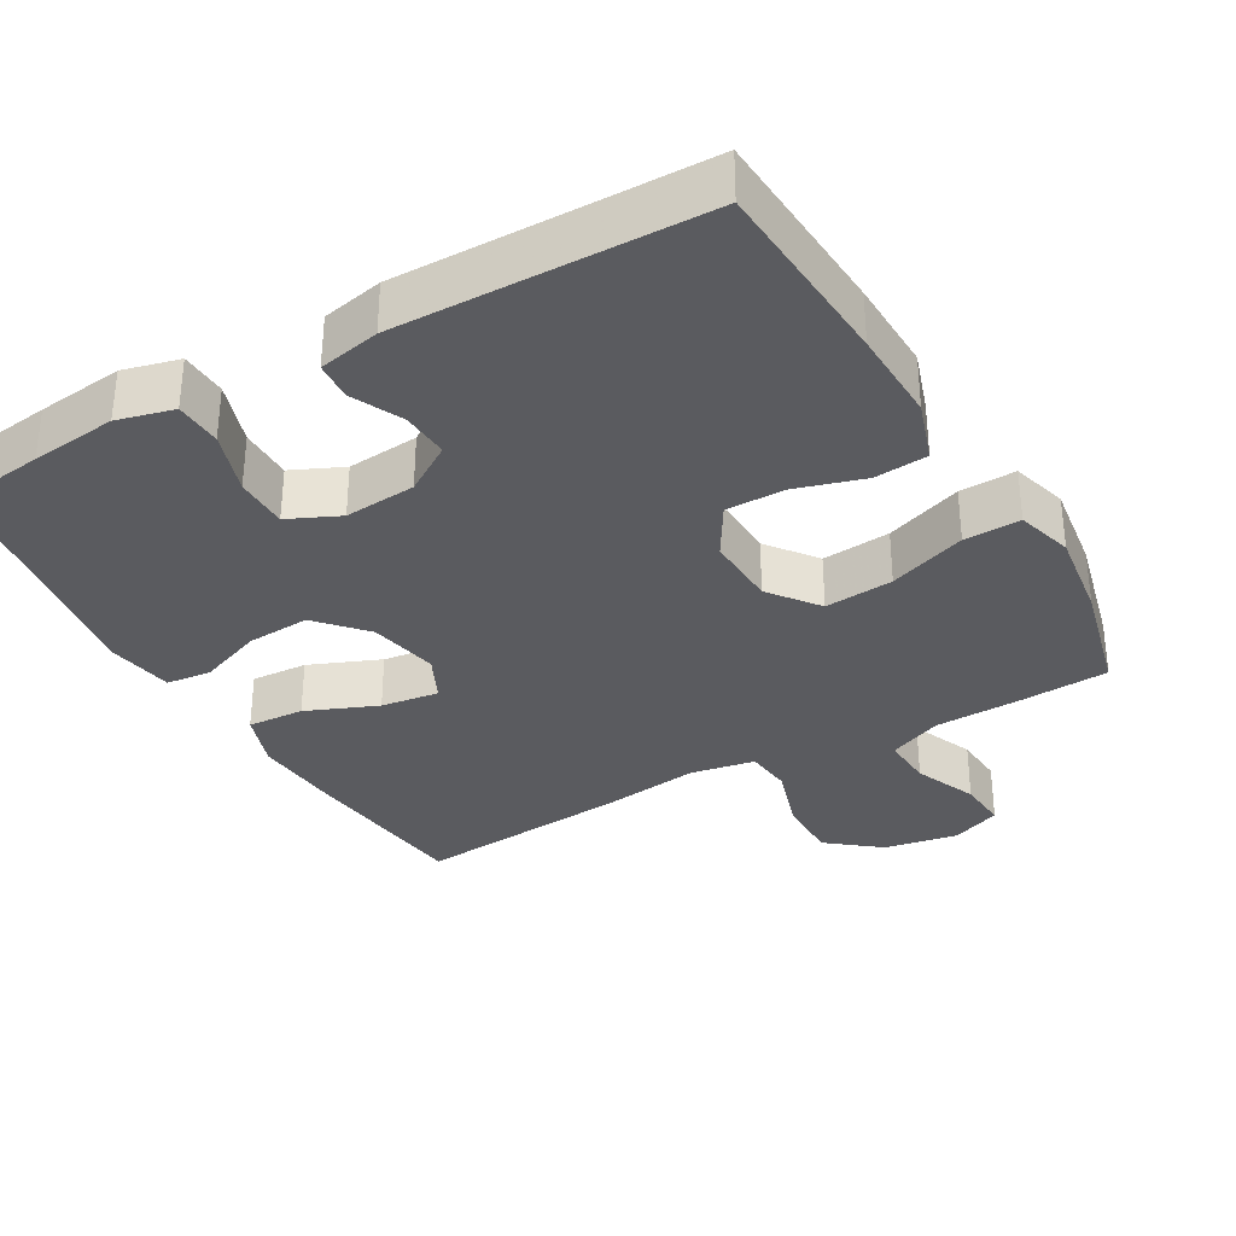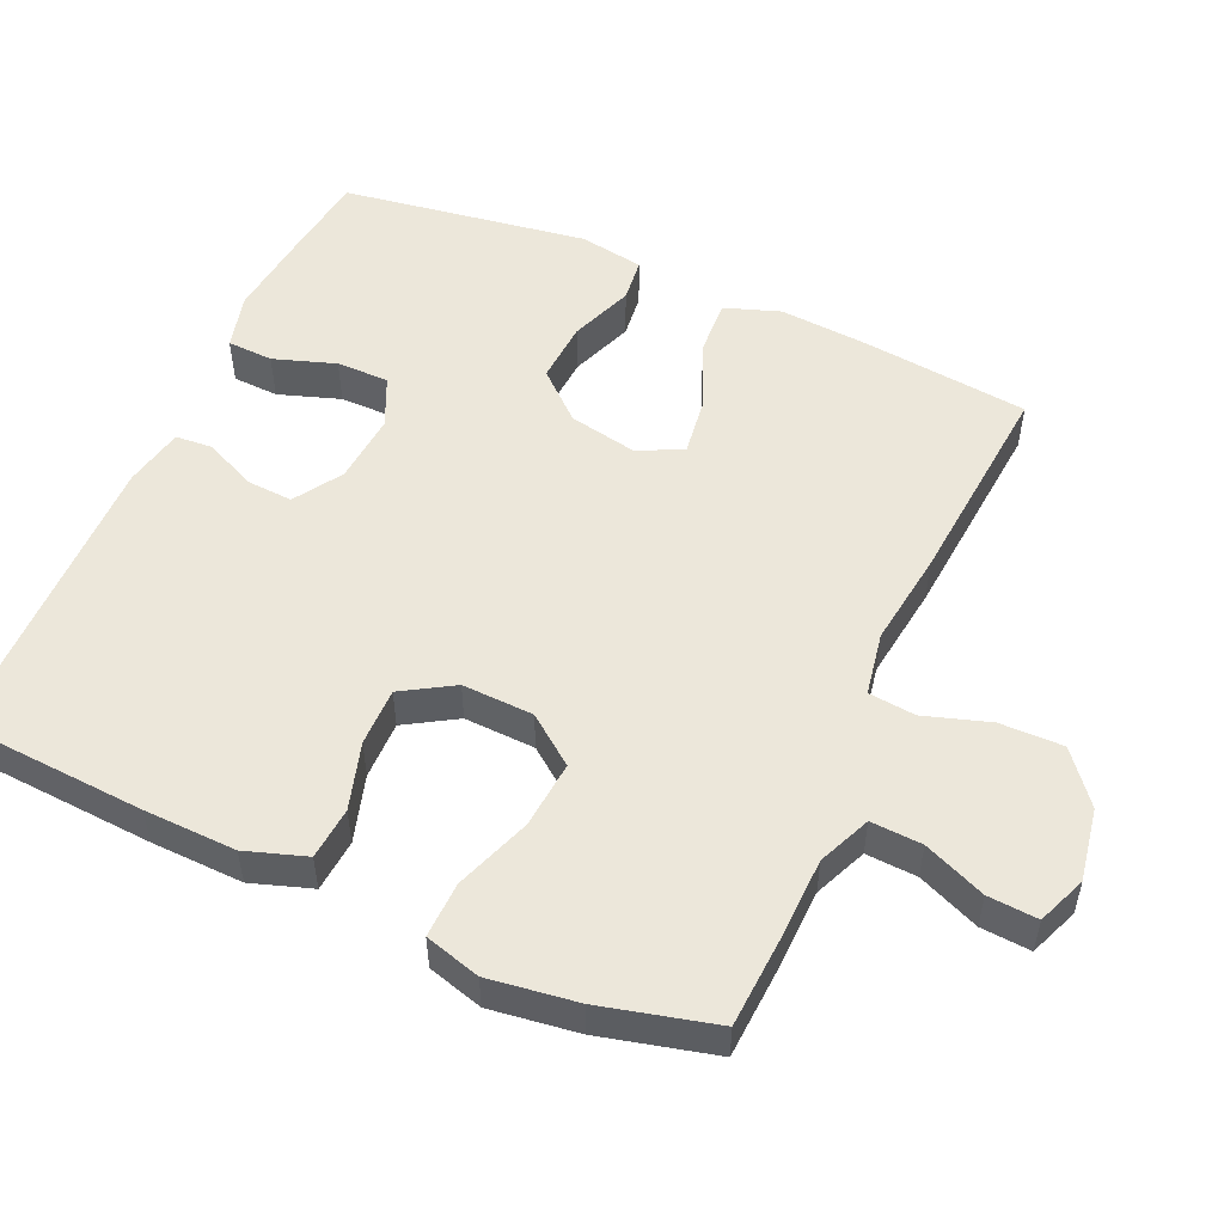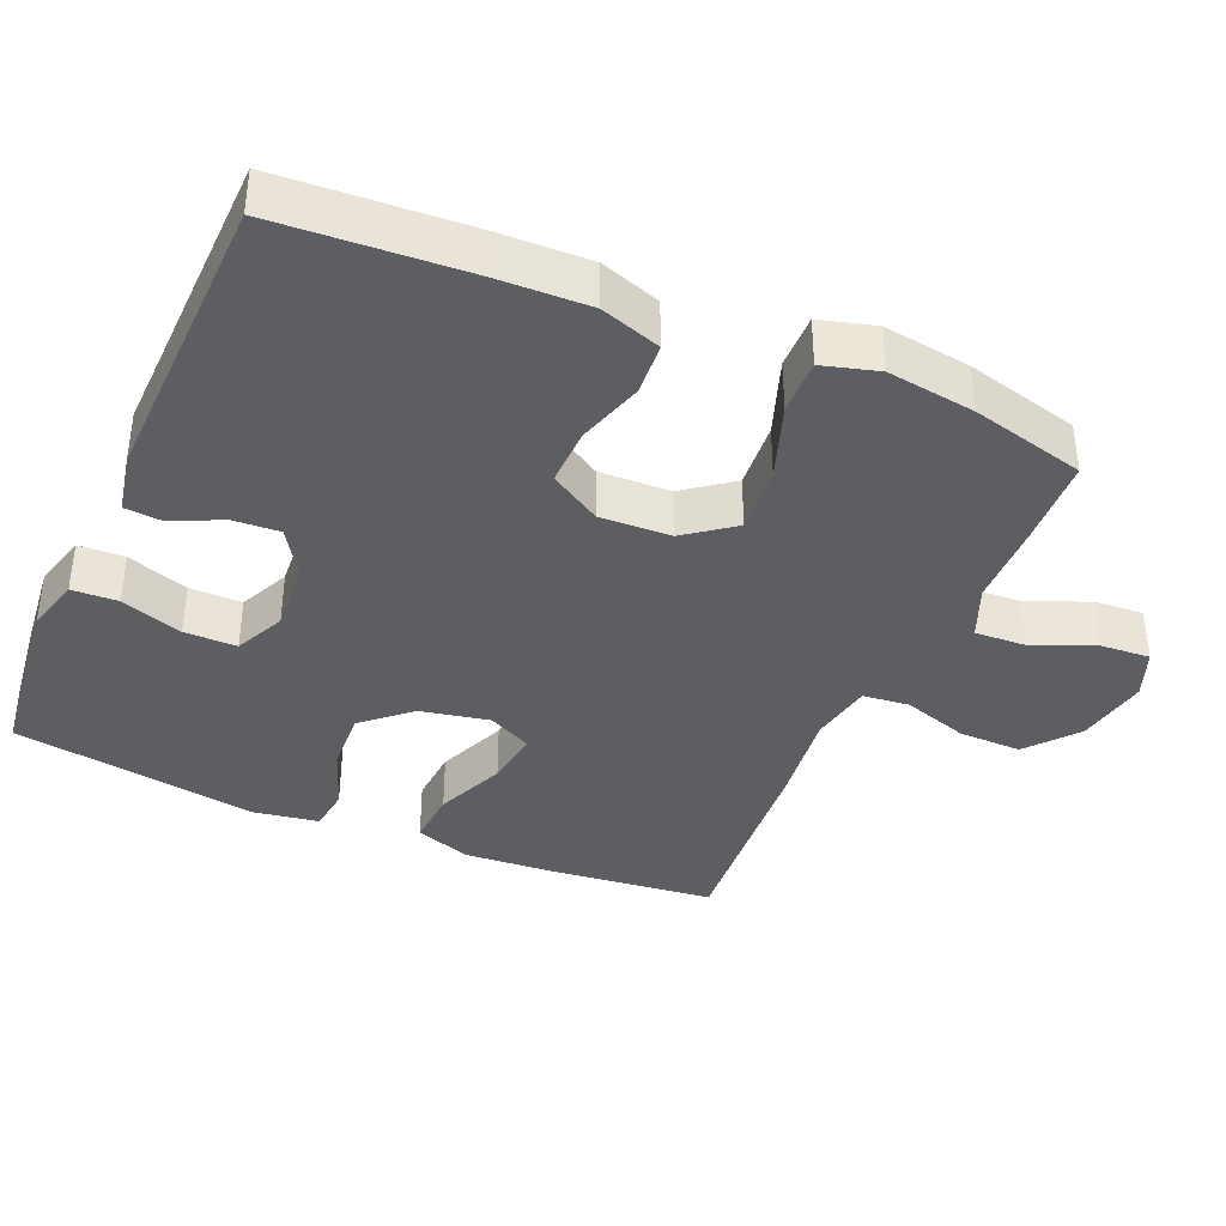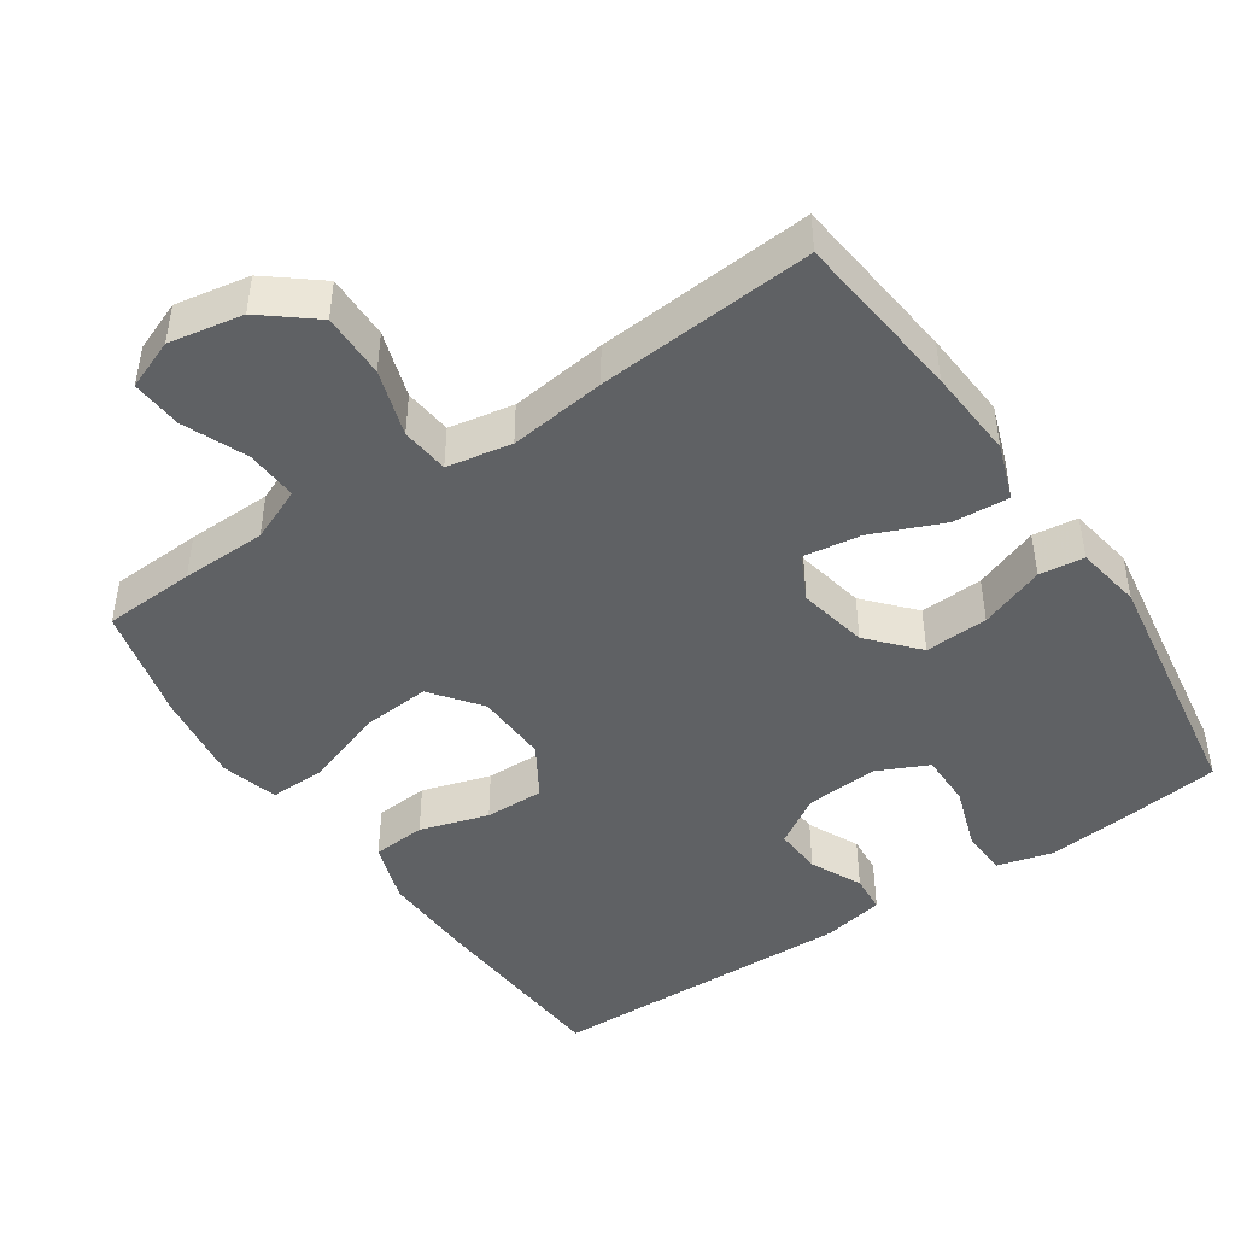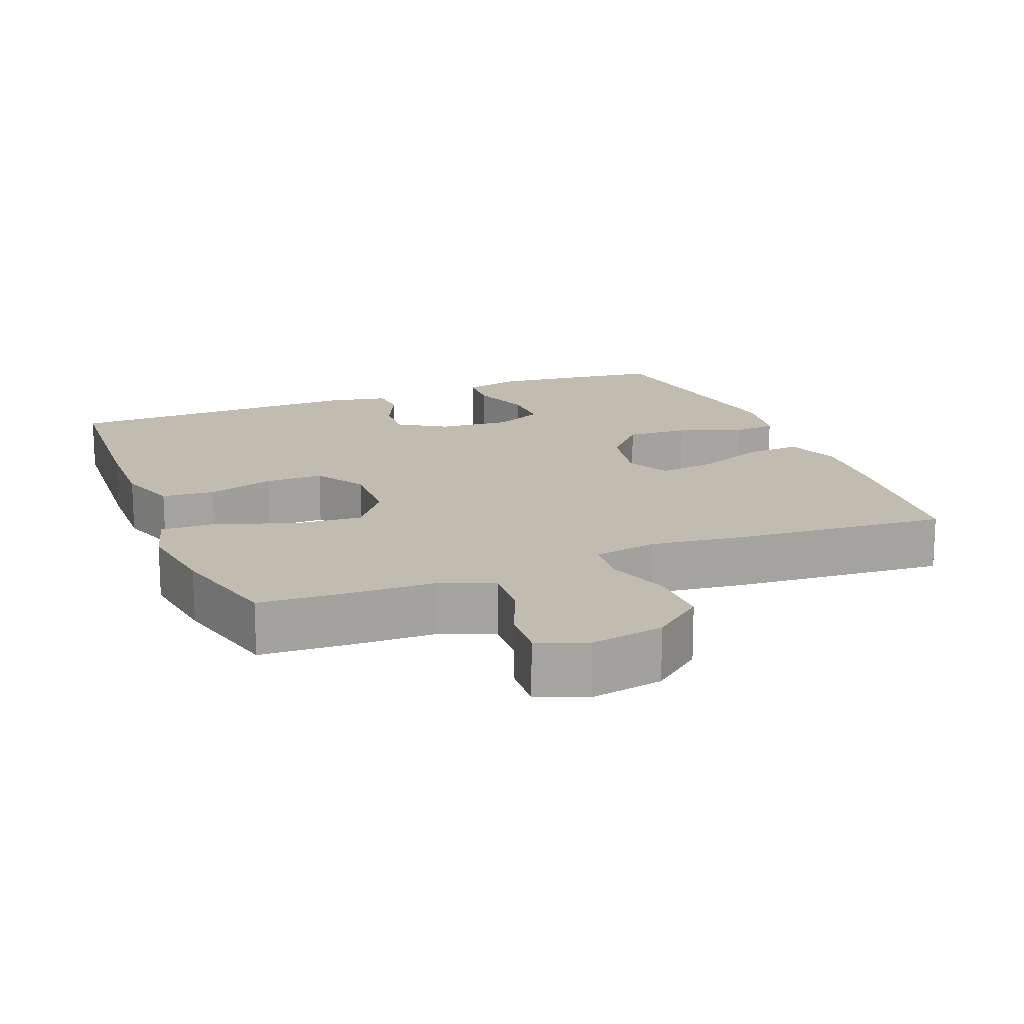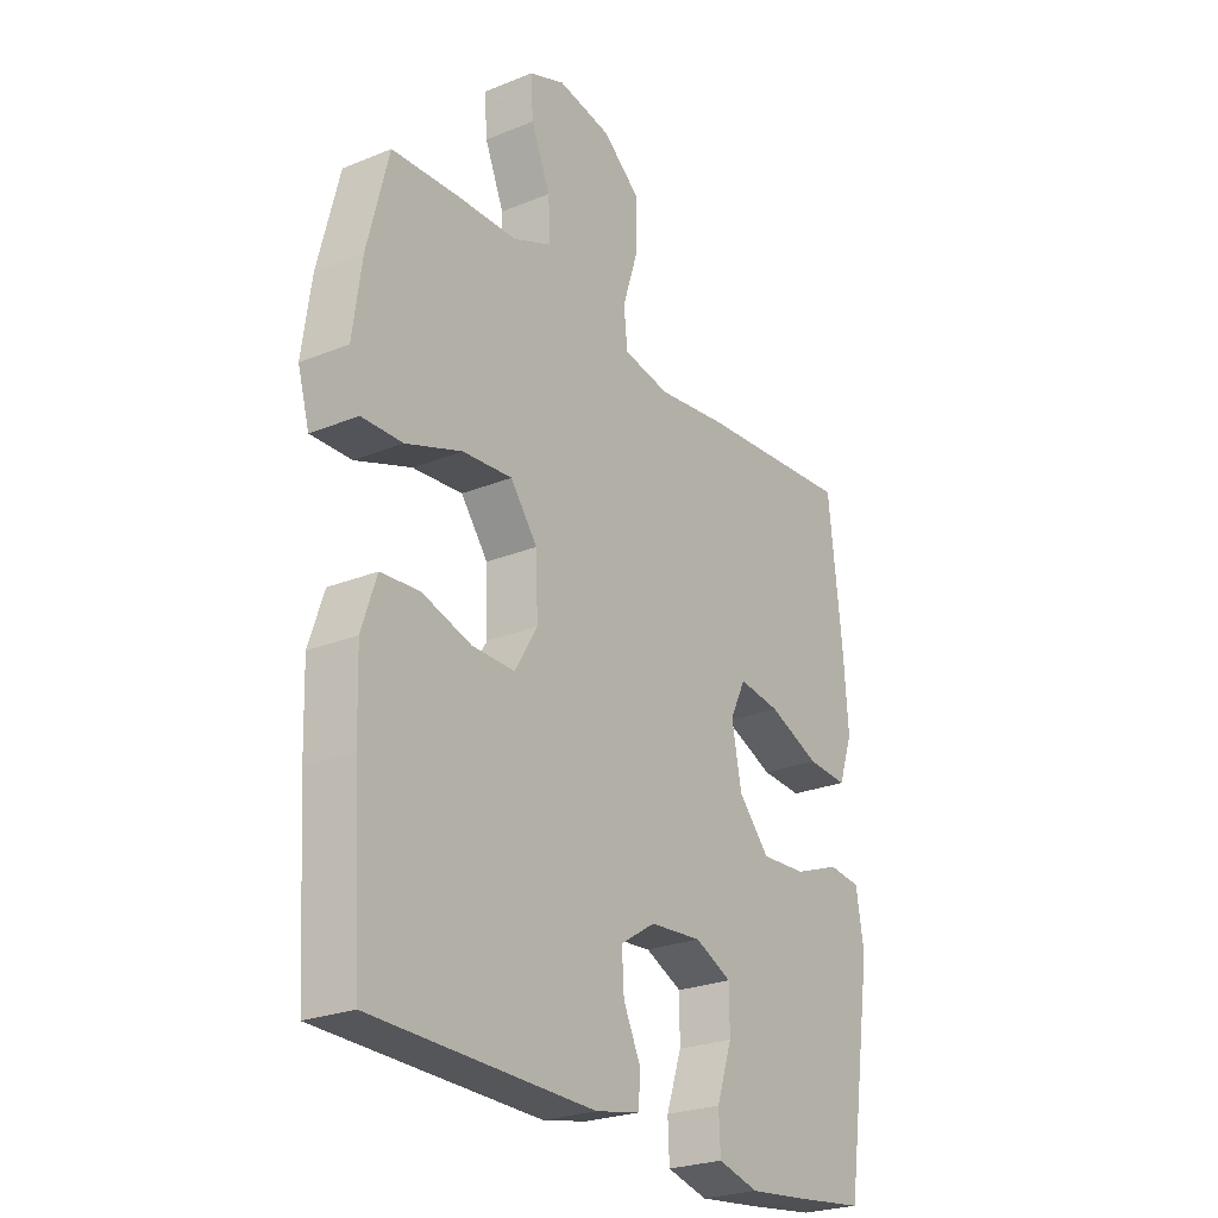
<metadata>
{"format":"obj","ext":"obj","renderer":"f3d","projection":"perspective","resolution":1024,"background":"white","views":[{"elev":-33.4,"azim":-150.1,"up":"+Y"},{"elev":52.3,"azim":-65.9,"up":"+Y"},{"elev":-38.2,"azim":-113.6,"up":"+Y"},{"elev":-45.6,"azim":33.9,"up":"+Y"},{"elev":16.4,"azim":-21.8,"up":"+Y"},{"elev":-25.1,"azim":-56.6,"up":"+Z"}]}
</metadata>
<code>
v -0.5 0.07 -0.5
v -0.517 0.07 -0.237
v -0.521 0.07 -0.109
v -0.493 0.07 -0.025
v -0.42 0.07 -0.019
v -0.327 0.07 -0.047
v -0.246 0.07 -0.048
v -0.203 0.07 0.023
v -0.207 0.07 0.122
v -0.258 0.07 0.189
v -0.352 0.07 0.181
v -0.458 0.07 0.143
v -0.535 0.07 0.141
v -0.557 0.07 0.218
v -0.54 0.07 0.341
v -0.5 0.07 0.5
v -0.375 0.07 0.507
v -0.259 0.07 0.51
v -0.186 0.07 0.541
v -0.19 0.07 0.612
v -0.226 0.07 0.698
v -0.231 0.07 0.767
v -0.163 0.07 0.794
v -0.062 0.07 0.776
v 0.009 0.07 0.719
v 0.008 0.07 0.631
v -0.021 0.07 0.54
v -0.014 0.07 0.475
v 0.074 0.07 0.459
v 0.206 0.07 0.476
v 0.5 0.07 0.5
v 0.526 0.07 0.267
v 0.535 0.07 0.144
v 0.508 0.07 0.067
v 0.431 0.07 0.072
v 0.334 0.07 0.112
v 0.255 0.07 0.123
v 0.225 0.07 0.061
v 0.244 0.07 -0.034
v 0.302 0.07 -0.099
v 0.388 0.07 -0.094
v 0.476 0.07 -0.061
v 0.537 0.07 -0.068
v 0.552 0.07 -0.158
v 0.5 0.07 -0.5
v 0.374 0.07 -0.516
v 0.256 0.07 -0.529
v 0.179 0.07 -0.509
v 0.176 0.07 -0.445
v 0.205 0.07 -0.359
v 0.205 0.07 -0.286
v 0.135 0.07 -0.254
v 0.037 0.07 -0.262
v -0.029 0.07 -0.304
v -0.025 0.07 -0.369
v 0.008 0.07 -0.439
v 0.004 0.07 -0.491
v -0.08 0.07 -0.508
v -0.5 0 -0.5
v -0.517 0 -0.237
v -0.521 0 -0.109
v -0.493 0 -0.025
v -0.42 0 -0.019
v -0.327 0 -0.047
v -0.246 0 -0.048
v -0.203 0 0.023
v -0.207 0 0.122
v -0.258 0 0.189
v -0.352 0 0.181
v -0.458 0 0.143
v -0.535 0 0.141
v -0.557 0 0.218
v -0.54 0 0.341
v -0.5 0 0.5
v -0.375 0 0.507
v -0.259 0 0.51
v -0.186 0 0.541
v -0.19 0 0.612
v -0.226 0 0.698
v -0.231 0 0.767
v -0.163 0 0.794
v -0.062 0 0.776
v 0.009 0 0.719
v 0.008 0 0.631
v -0.021 0 0.54
v -0.014 0 0.475
v 0.074 0 0.459
v 0.206 0 0.476
v 0.5 0 0.5
v 0.526 0 0.267
v 0.535 0 0.144
v 0.508 0 0.067
v 0.431 0 0.072
v 0.334 0 0.112
v 0.255 0 0.123
v 0.225 0 0.061
v 0.244 0 -0.034
v 0.302 0 -0.099
v 0.388 0 -0.094
v 0.476 0 -0.061
v 0.537 0 -0.068
v 0.552 0 -0.158
v 0.5 0 -0.5
v 0.374 0 -0.516
v 0.256 0 -0.529
v 0.179 0 -0.509
v 0.176 0 -0.445
v 0.205 0 -0.359
v 0.205 0 -0.286
v 0.135 0 -0.254
v 0.037 0 -0.262
v -0.029 0 -0.304
v -0.025 0 -0.369
v 0.008 0 -0.439
v 0.004 0 -0.491
v -0.08 0 -0.508
f 55 56 57 58
f 54 55 58 1
f 53 54 1 2
f 52 53 2 3
f 47 48 49 50
f 47 50 51
f 46 47 51
f 45 46 51
f 44 45 51
f 41 42 43 44
f 40 41 44 51
f 39 40 51 52
f 33 34 35 36
f 33 36 37
f 32 33 37
f 29 30 31 32
f 28 29 32 37
f 24 25 26 27
f 24 27 28
f 23 24 28
f 20 21 22 23
f 19 20 23 28
f 18 19 28 37
f 11 12 13 14
f 10 11 14 15
f 3 4 5 6
f 3 6 7
f 52 3 7
f 38 39 52 7
f 37 38 7 8
f 10 15 16 17
f 9 10 17 18
f 37 8 9
f 9 18 37
f 116 115 114 113
f 59 116 113 112
f 60 59 112 111
f 61 60 111 110
f 108 107 106 105
f 109 108 105
f 109 105 104
f 109 104 103
f 109 103 102
f 102 101 100 99
f 109 102 99 98
f 110 109 98 97
f 94 93 92 91
f 95 94 91
f 95 91 90
f 90 89 88 87
f 95 90 87 86
f 85 84 83 82
f 86 85 82
f 86 82 81
f 81 80 79 78
f 86 81 78 77
f 95 86 77 76
f 72 71 70 69
f 73 72 69 68
f 64 63 62 61
f 65 64 61
f 65 61 110
f 65 110 97 96
f 66 65 96 95
f 75 74 73 68
f 76 75 68 67
f 67 66 95
f 95 76 67
f 1 59 60 2
f 2 60 61 3
f 3 61 62 4
f 4 62 63 5
f 5 63 64 6
f 6 64 65 7
f 7 65 66 8
f 8 66 67 9
f 9 67 68 10
f 10 68 69 11
f 11 69 70 12
f 12 70 71 13
f 13 71 72 14
f 14 72 73 15
f 15 73 74 16
f 16 74 75 17
f 17 75 76 18
f 18 76 77 19
f 19 77 78 20
f 20 78 79 21
f 21 79 80 22
f 22 80 81 23
f 23 81 82 24
f 24 82 83 25
f 25 83 84 26
f 26 84 85 27
f 27 85 86 28
f 28 86 87 29
f 29 87 88 30
f 30 88 89 31
f 31 89 90 32
f 32 90 91 33
f 33 91 92 34
f 34 92 93 35
f 35 93 94 36
f 36 94 95 37
f 37 95 96 38
f 38 96 97 39
f 39 97 98 40
f 40 98 99 41
f 41 99 100 42
f 42 100 101 43
f 43 101 102 44
f 44 102 103 45
f 45 103 104 46
f 46 104 105 47
f 47 105 106 48
f 48 106 107 49
f 49 107 108 50
f 50 108 109 51
f 51 109 110 52
f 52 110 111 53
f 53 111 112 54
f 54 112 113 55
f 55 113 114 56
f 56 114 115 57
f 57 115 116 58
f 58 116 59 1

</code>
